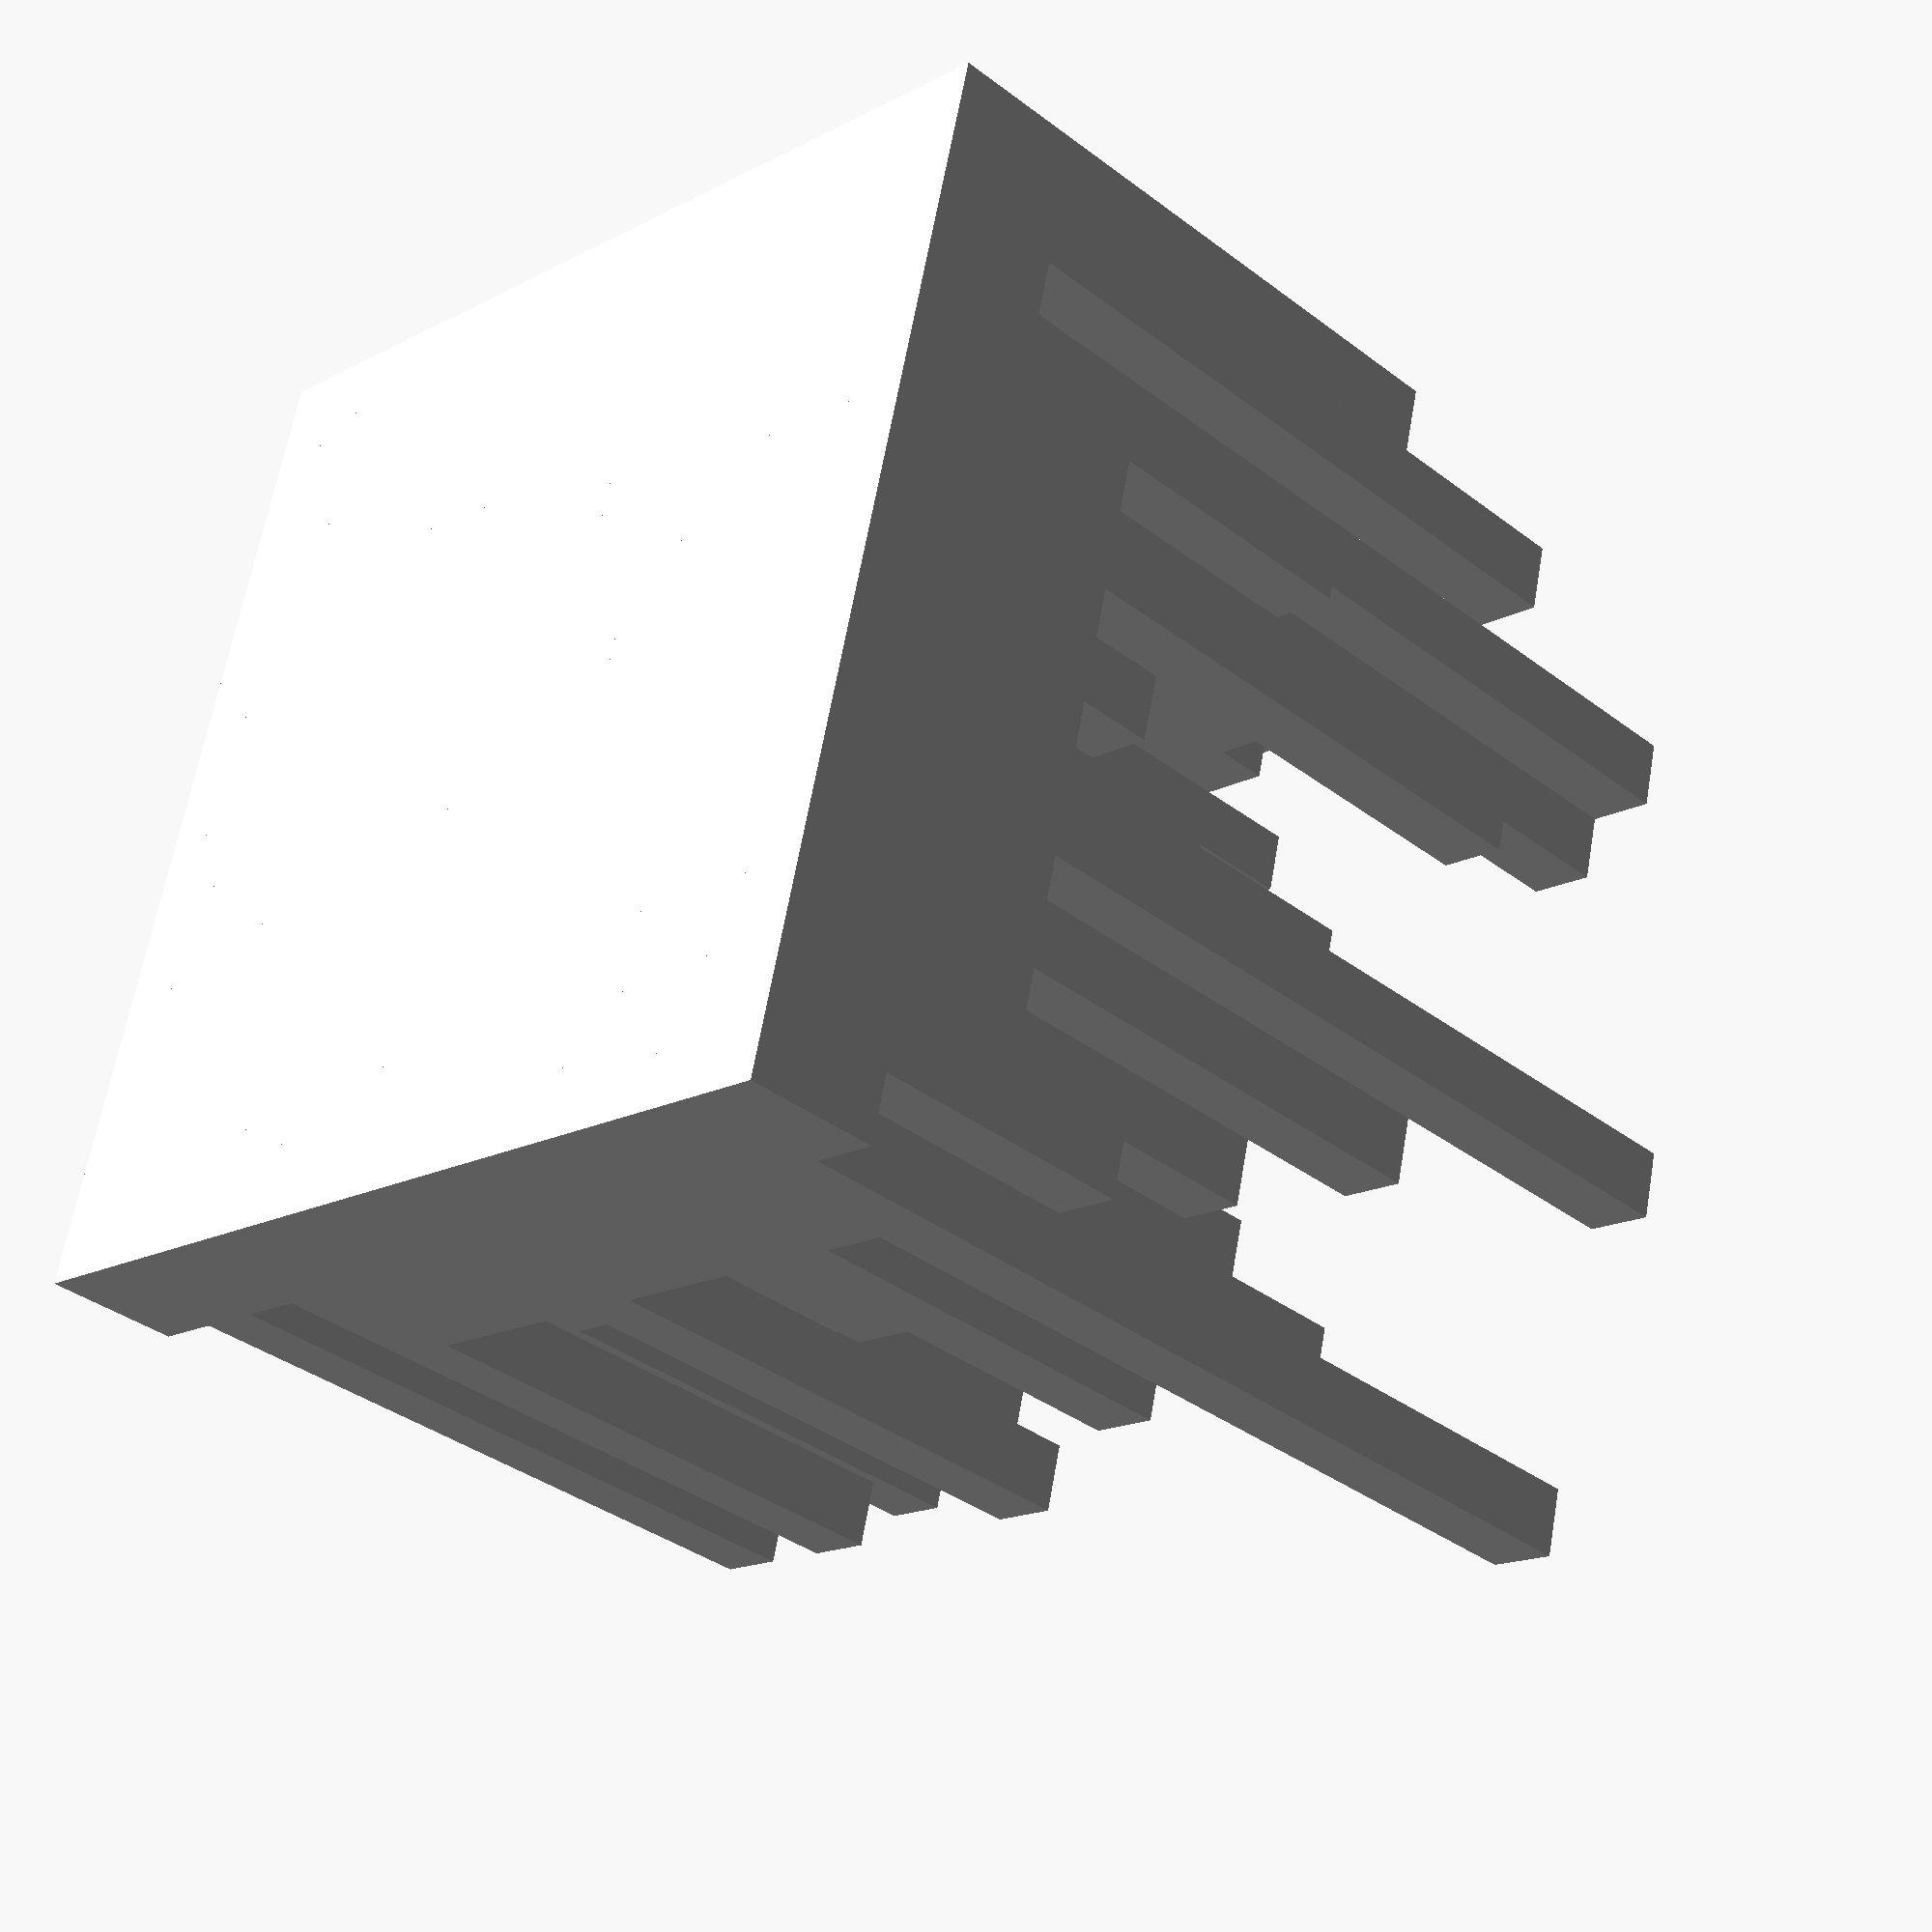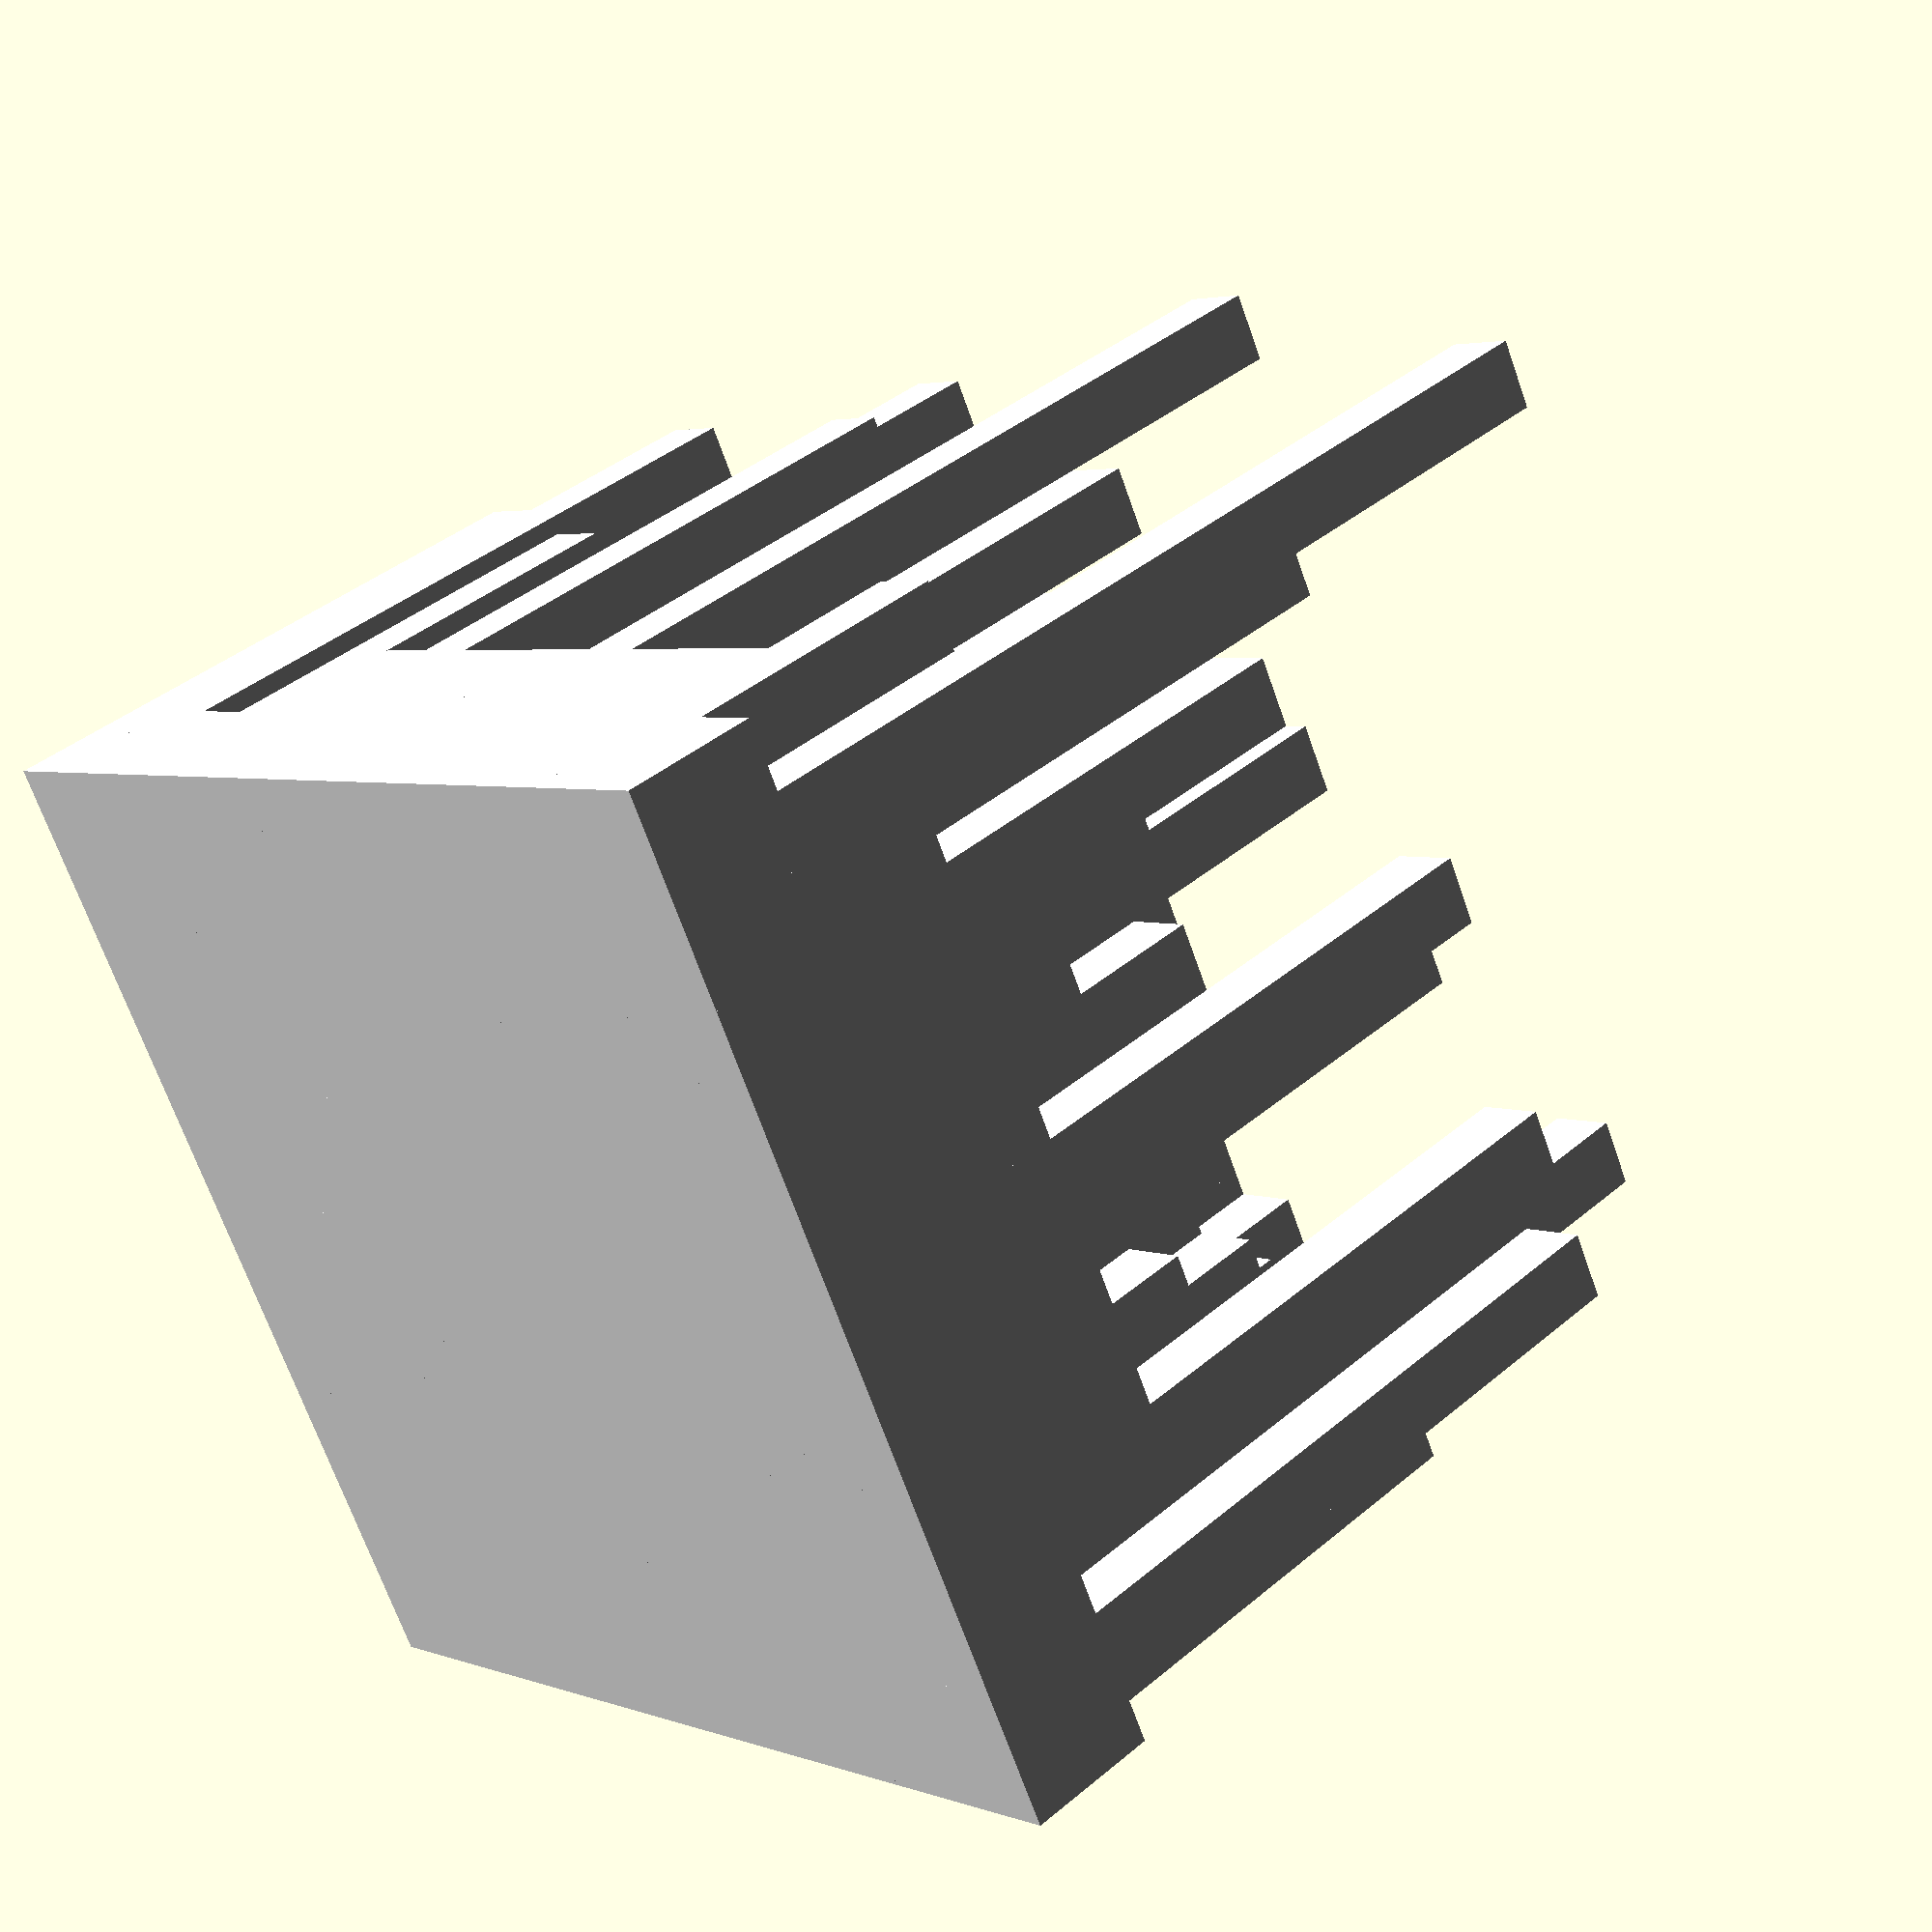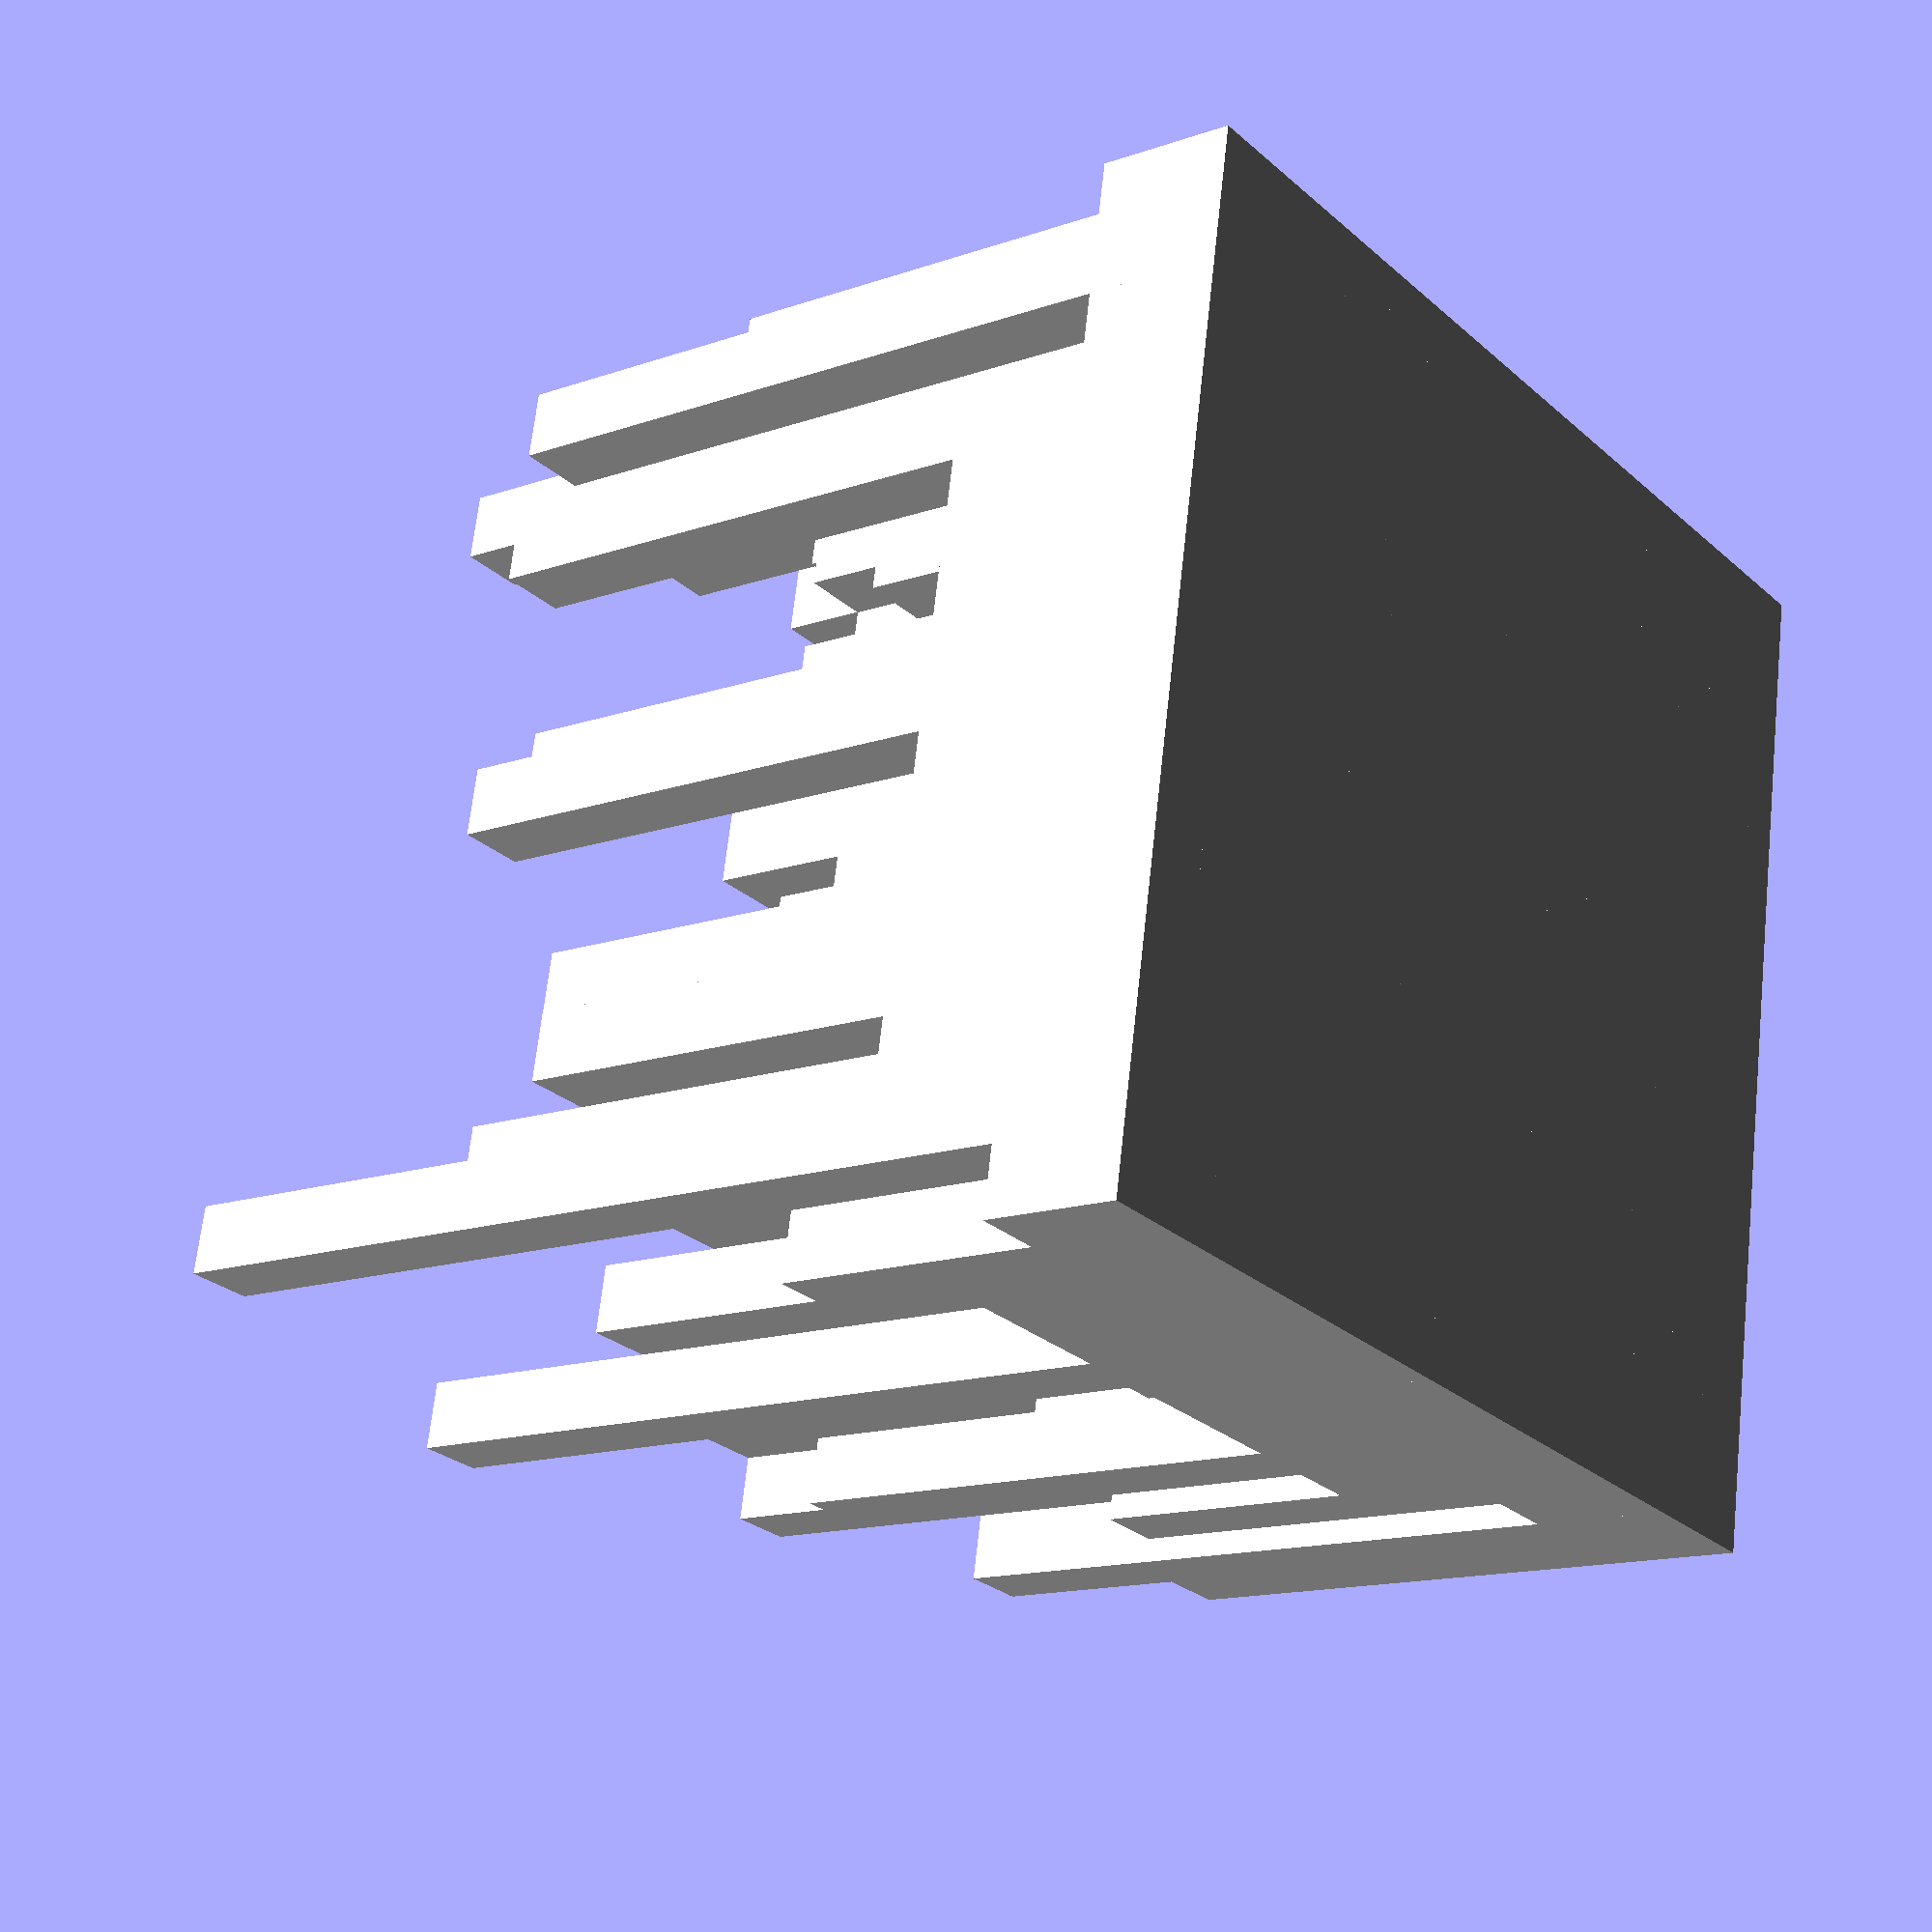
<openscad>
color("white"){
    ulam(225);
}

module ulam(n){
    for (i=[1:n]){
        x = floor((sqrt(i)-1)/2) - 
            min(ceil((sqrt(i)-1)/2)*2, 
                max(0,i-floor((sqrt(i)+1)/2)*2-
                        pow(floor((sqrt(i)+1)/2)*2-1,2))) + 
            min(ceil((sqrt(i)-1)/2)*2, 
                max(0,i-floor((sqrt(i)+1)/2)*6-
                        pow(floor((sqrt(i)+1)/2)*2-1,2))) + 
            ((floor((sqrt(i)-1)/2)==(sqrt(i)-1)/2)?0:1);

        y = floor((sqrt(i)-1)/2) - 
            min(ceil((sqrt(i)-1)/2)*2-1, 
                max(0,i-1-pow(floor((sqrt(i)+1)/2)*2-1,2))) + 
            min(ceil((sqrt(i)-1)/2)*2, 
                max(0,i-floor((sqrt(i)+1)/2)*4-
                        pow(floor((sqrt(i)+1)/2)*2-1,2))) +
            ((i==1)?-1:0);
        translate([x,y,0]){
            cube([1,1,divisors(i,1)]);
        }
    }
}

function divisors(n, i) = (i==n)?1:(divisors(n,i+1) + ((n%i==0)?1:0));
function height(n) = pow(2, 4-divisors(n,1))+1;
</openscad>
<views>
elev=216.1 azim=75.8 roll=314.8 proj=p view=wireframe
elev=319.5 azim=27.8 roll=224.3 proj=p view=wireframe
elev=14.3 azim=169.7 roll=127.7 proj=p view=wireframe
</views>
